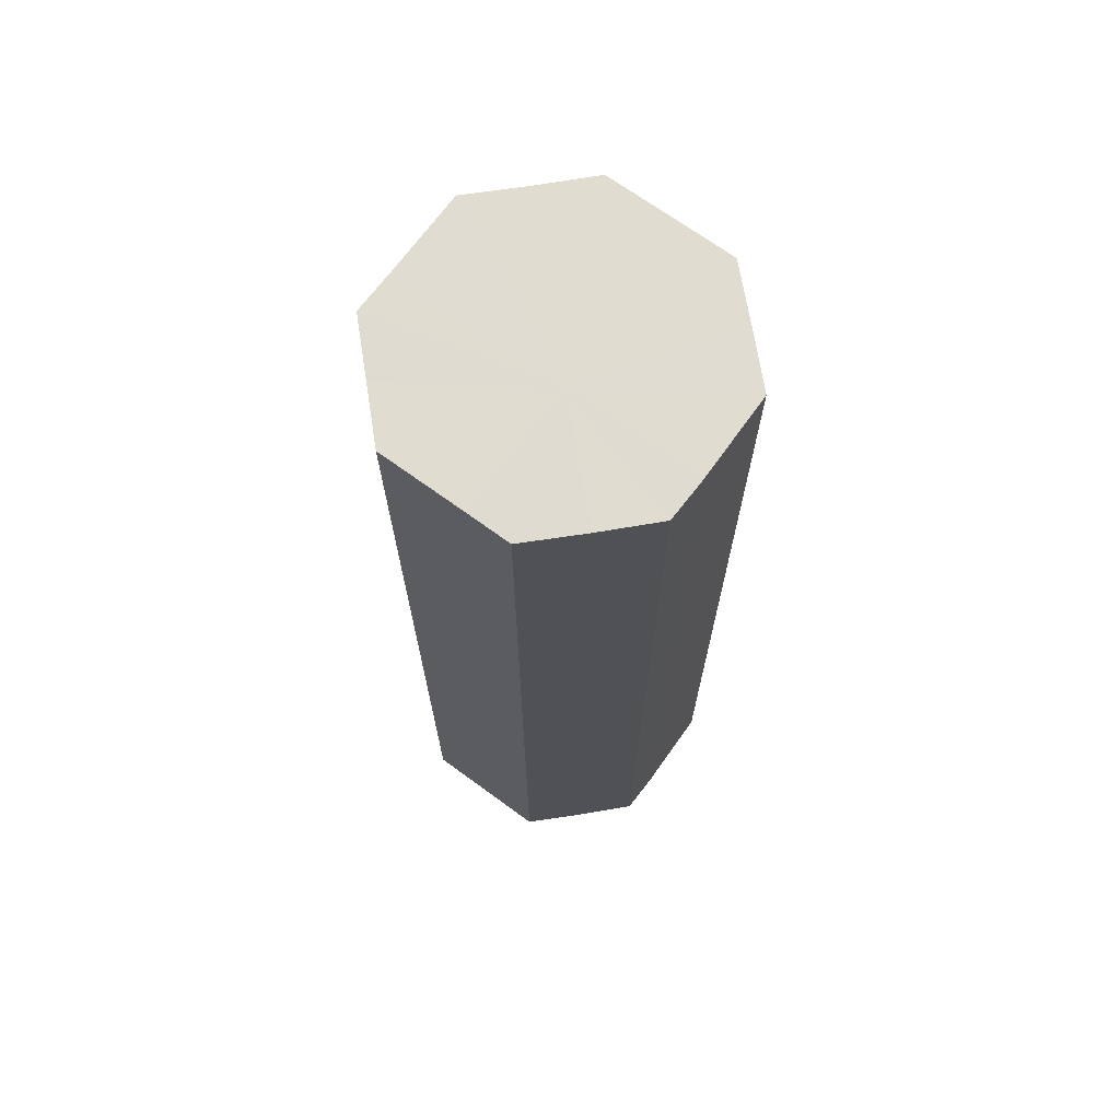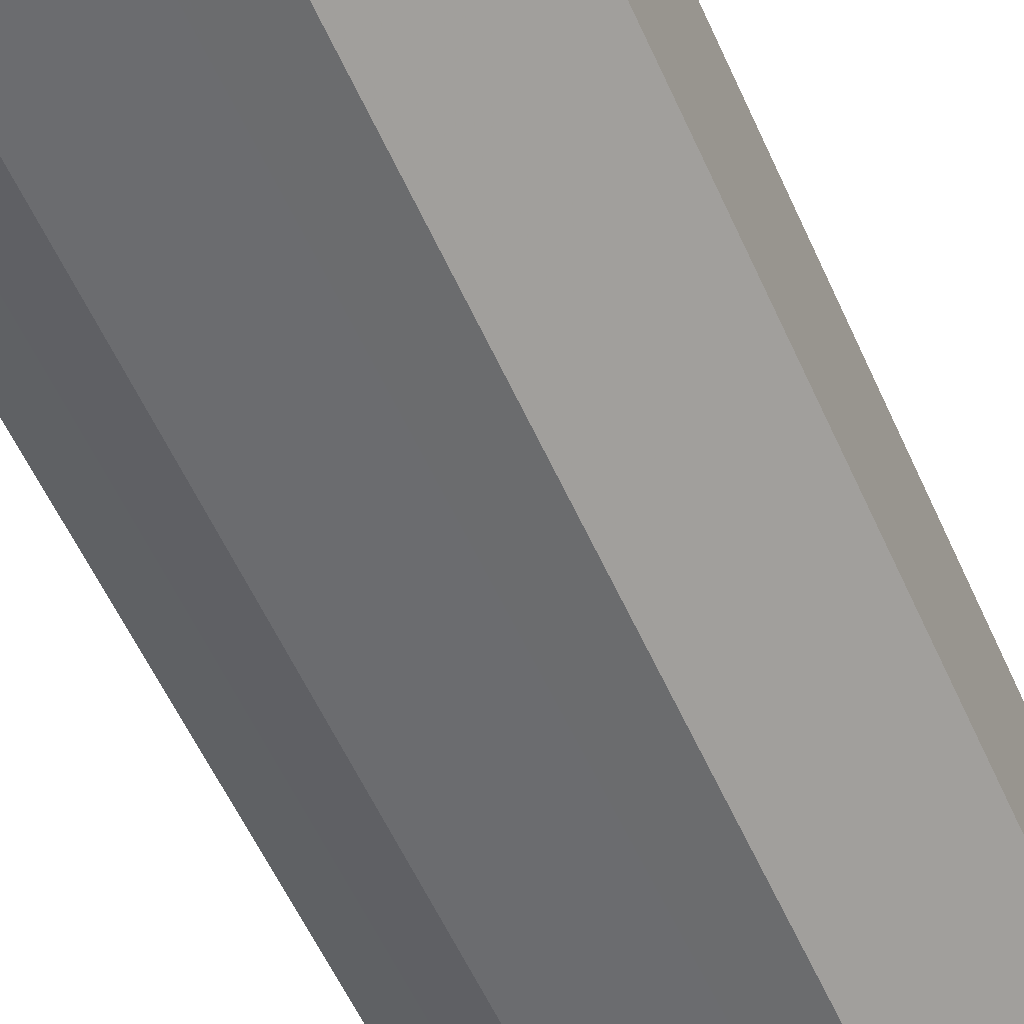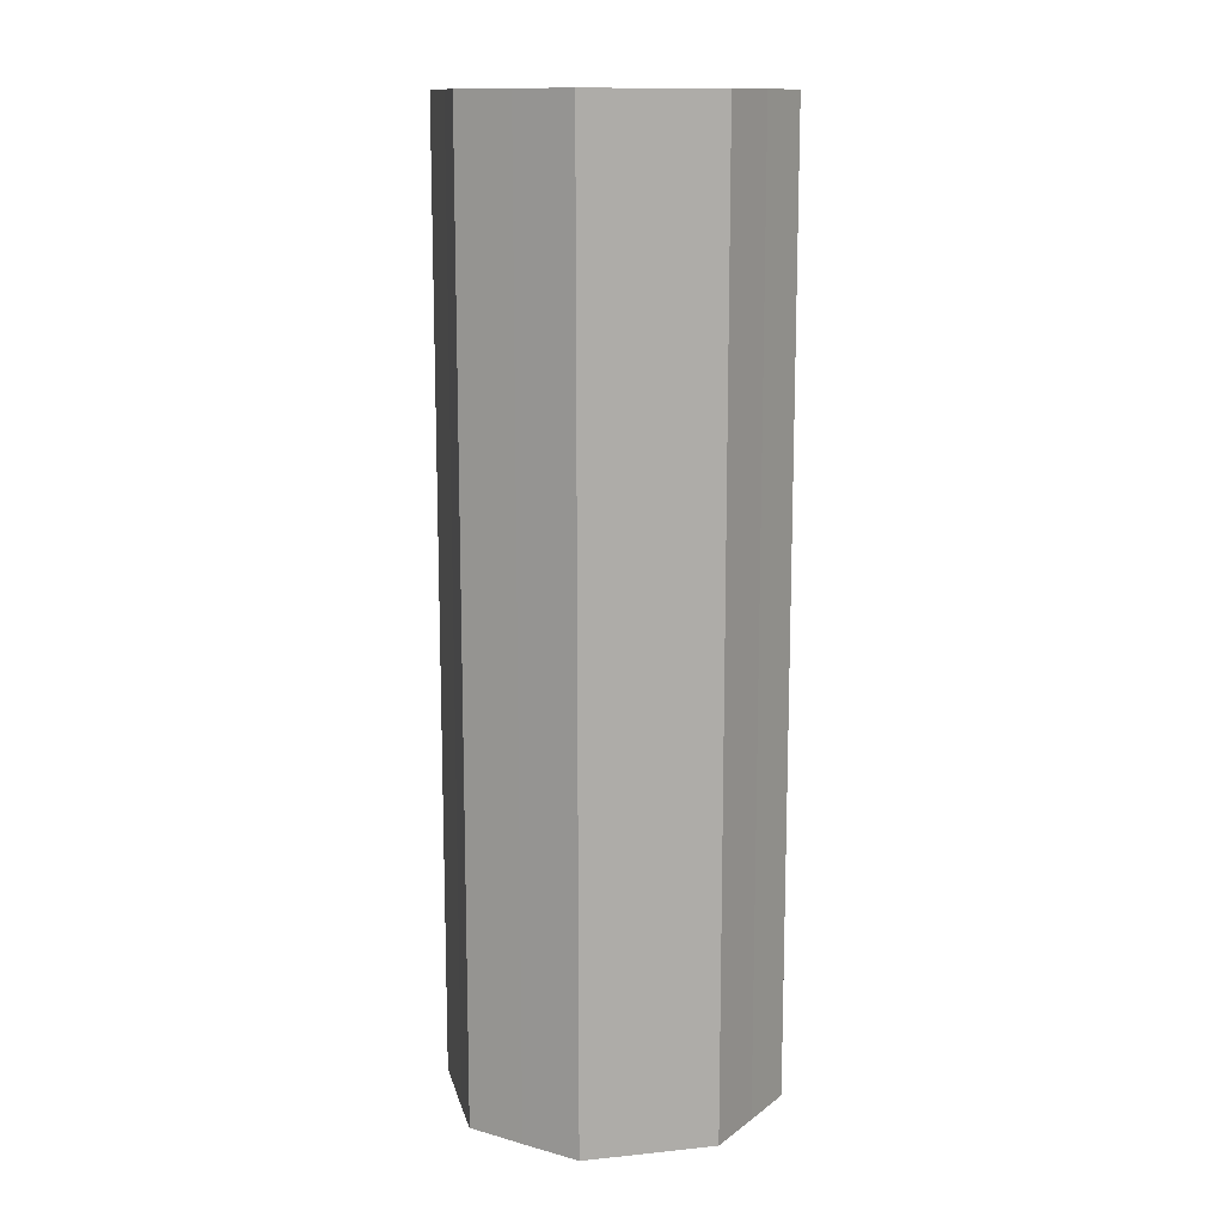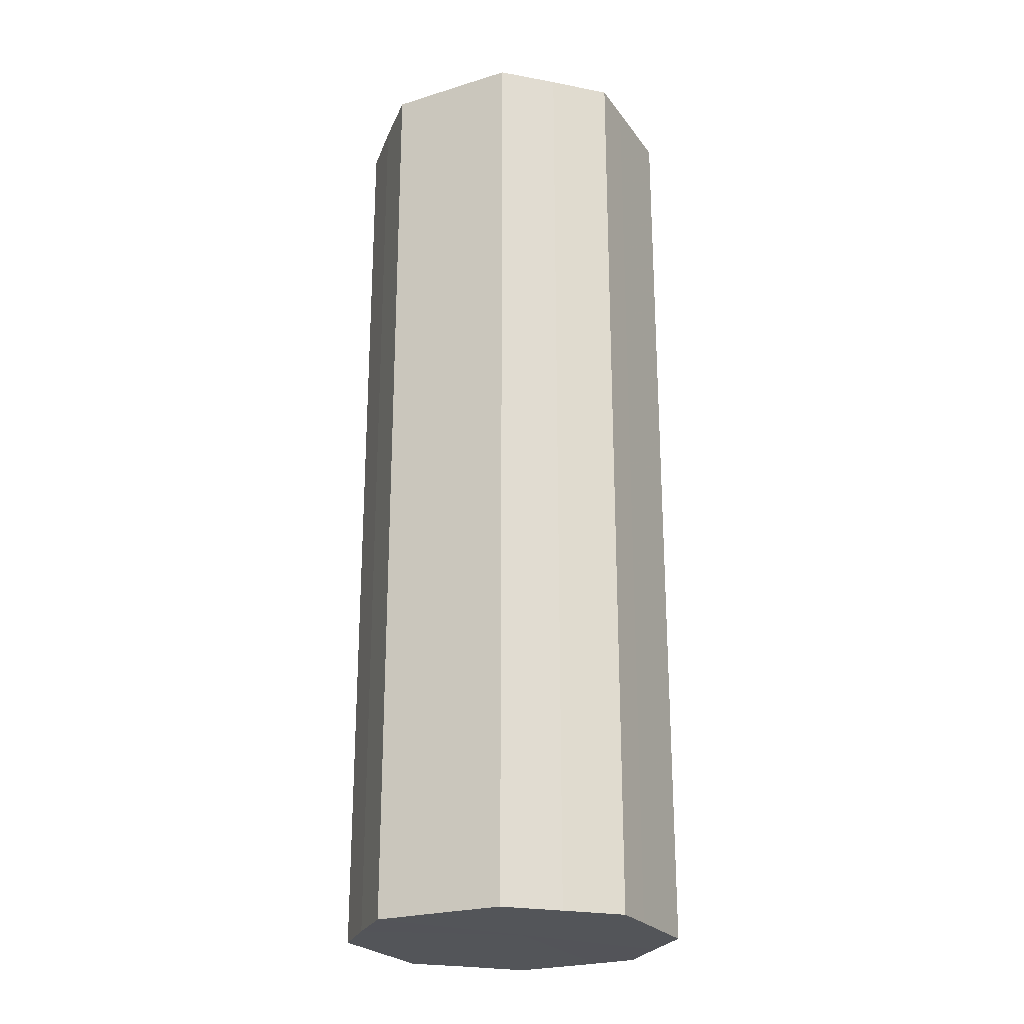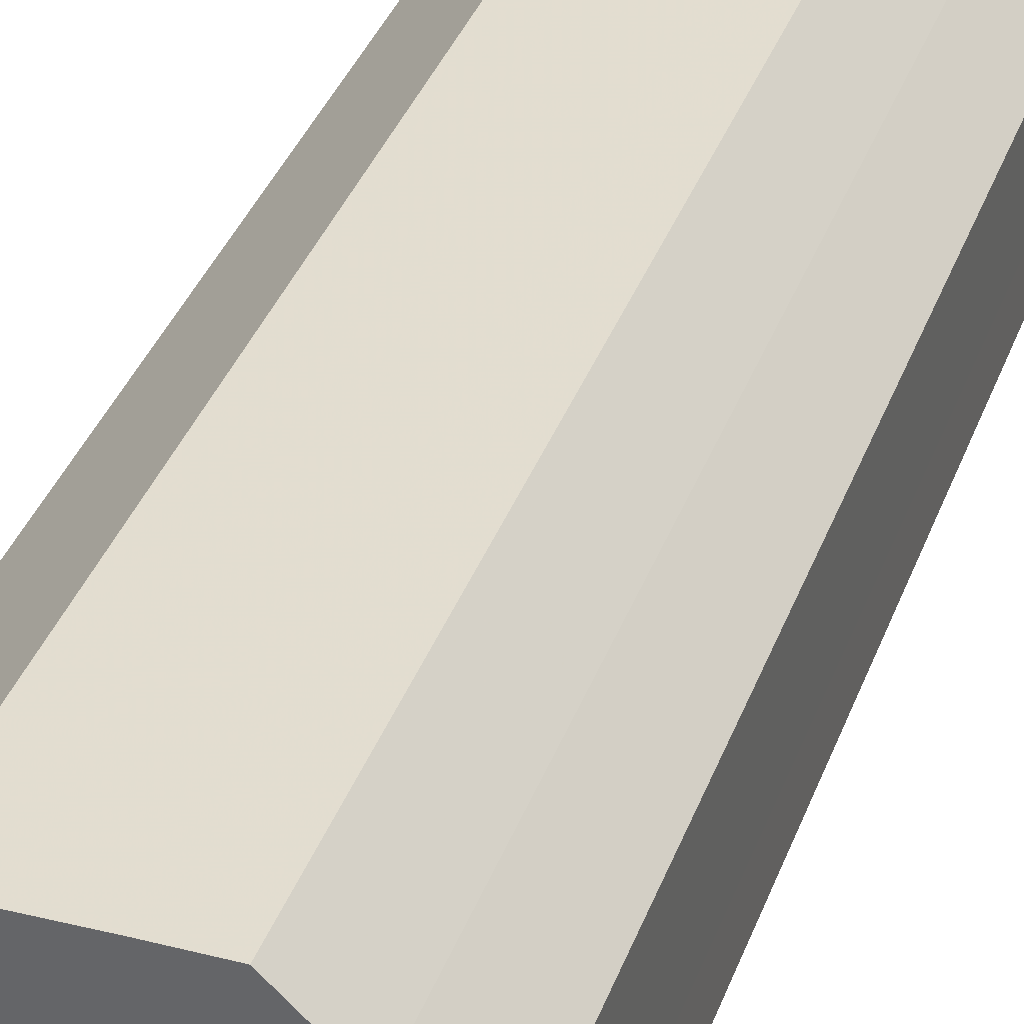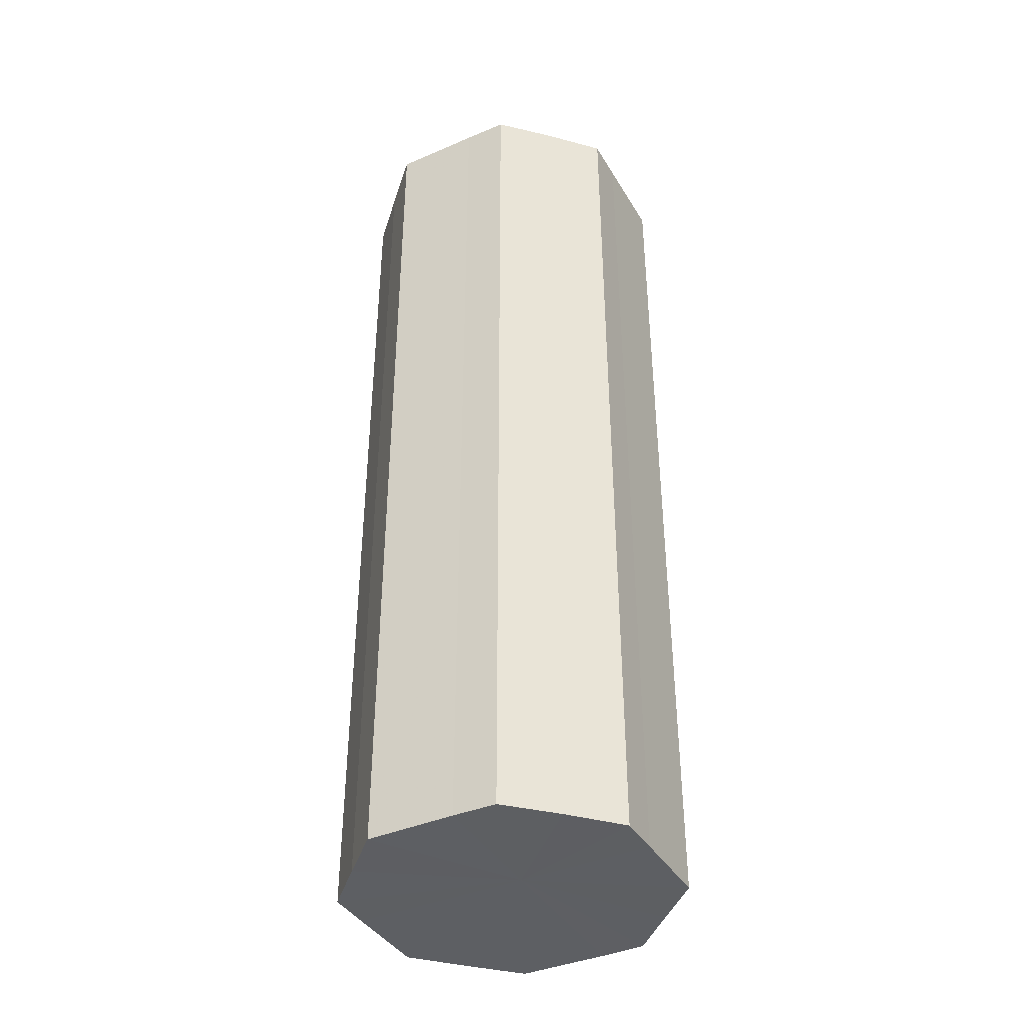
<metadata>
{"format":"obj","ext":"obj","renderer":"f3d","projection":"perspective","resolution":1024,"background":"white","views":[{"elev":69.6,"azim":-53.9,"up":"+Z"},{"elev":-53.7,"azim":-156.9,"up":"+Y"},{"elev":13.1,"azim":-13.0,"up":"+Z"},{"elev":-24.1,"azim":-63.0,"up":"+Z"},{"elev":35.4,"azim":-161.7,"up":"+Y"},{"elev":-40.0,"azim":-62.1,"up":"+Z"}]}
</metadata>
<code>
o 14639
v 2212 1876 7.737
v 2212 1876 7.737
v 2212 1876 7.953
v 2212 1876 7.737
v 2212 1876 7.953
v 2212 1876 7.737
v 2212 1876 7.953
v 2212 1876 7.737
v 2212 1876 7.953
v 2212 1876 7.737
v 2212 1876 7.953
v 2212 1876 7.737
v 2212 1876 7.953
v 2212 1876 7.737
v 2212 1876 7.953
v 2212 1876 7.737
v 2212 1876 7.953
v 2212 1876 7.737
v 2212 1876 7.953
v 2212 1876 7.737
v 2212 1876 7.953
v 2212 1876 7.737
v 2212 1876 7.953
v 2212 1876 7.737
v 2212 1876 7.953
v 2212 1876 7.737
v 2212 1876 7.953
v 2212 1876 7.737
v 2212 1876 7.953
v 2212 1876 7.737
v 2212 1876 7.953
v 2212 1876 7.953
v 2212 1876 7.953
v 2212 1876 7.737
v 2212 1876 7.953
v 2212 1876 7.737
v 2212 1876 7.953
v 2212 1876 7.953
v 2212 1876 7.737
v 2212 1876 7.953
v 2212 1876 7.737
v 2212 1876 7.737
v 2212 1876 7.953
v 2212 1876 7.953
v 2212 1876 7.737
v 2212 1876 7.953
v 2212 1876 7.737
v 2212 1876 7.737
v 2212 1876 7.953
v 2212 1876 7.953
v 2212 1876 7.737
v 2212 1876 7.953
v 2212 1876 7.737
v 2212 1876 7.737
v 2212 1876 7.953
v 2212 1876 7.953
v 2212 1876 7.737
v 2212 1876 7.953
v 2212 1876 7.737
v 2212 1876 7.737
v 2212 1876 7.953
v 2212 1876 7.953
v 2212 1876 7.737
v 2212 1876 7.737
v 2212 1876 7.737
v 2212 1876 7.737
v 2212 1876 7.737
v 2212 1876 7.737
v 2212 1876 7.737
v 2212 1876 7.737
v 2212 1876 7.737
v 2212 1876 7.737
v 2212 1876 7.737
v 2212 1876 7.737
v 2212 1876 7.737
v 2212 1876 7.737
v 2212 1876 7.737
v 2212 1876 7.737
v 2212 1876 7.737
v 2212 1876 7.737
v 2212 1876 7.737
v 2212 1876 7.953
v 2212 1876 7.953
v 2212 1876 7.953
v 2212 1876 7.953
v 2212 1876 7.953
v 2212 1876 7.953
v 2212 1876 7.953
v 2212 1876 7.953
v 2212 1876 7.953
v 2212 1876 7.953
v 2212 1876 7.953
v 2212 1876 7.953
v 2212 1876 7.953
v 2212 1876 7.953
v 2212 1876 7.953
v 2212 1876 7.953
v 2212 1876 7.953
f 1 2 3
f 2 4 5
f 6 1 7
f 4 8 9
f 10 6 11
f 8 12 13
f 14 10 15
f 12 16 17
f 18 14 19
f 16 20 21
f 22 18 23
f 20 24 25
f 26 22 27
f 24 28 29
f 30 26 31
f 28 30 32
f 33 34 35
f 35 36 37
f 38 39 33
f 40 41 38
f 37 42 43
f 44 45 40
f 46 47 44
f 43 48 49
f 50 51 46
f 52 53 50
f 49 54 55
f 56 57 52
f 58 59 56
f 55 60 61
f 62 63 58
f 61 64 62
f 65 66 67
f 65 68 66
f 65 67 69
f 65 70 68
f 65 69 71
f 65 72 70
f 65 71 73
f 65 74 72
f 65 73 75
f 65 76 74
f 65 75 77
f 65 78 76
f 65 77 79
f 65 80 78
f 65 79 81
f 65 81 80
f 82 83 84
f 82 85 83
f 82 84 86
f 82 87 85
f 82 86 88
f 82 89 87
f 82 88 90
f 82 91 89
f 82 90 92
f 82 93 91
f 82 92 94
f 82 95 93
f 82 94 96
f 82 97 95
f 82 96 98
f 82 98 97

</code>
